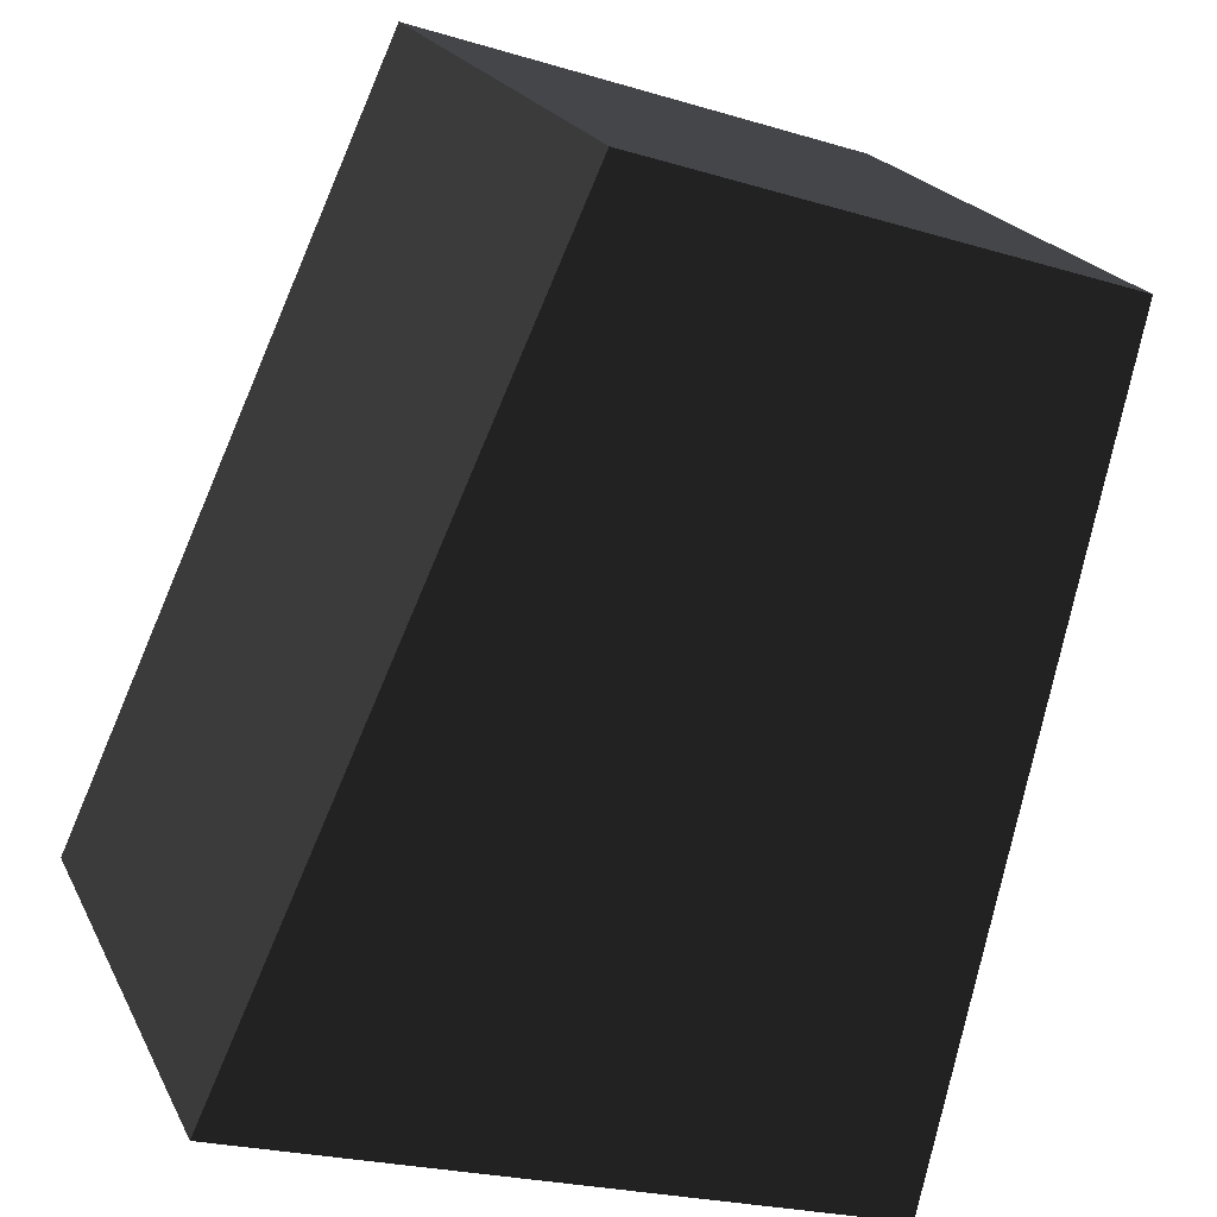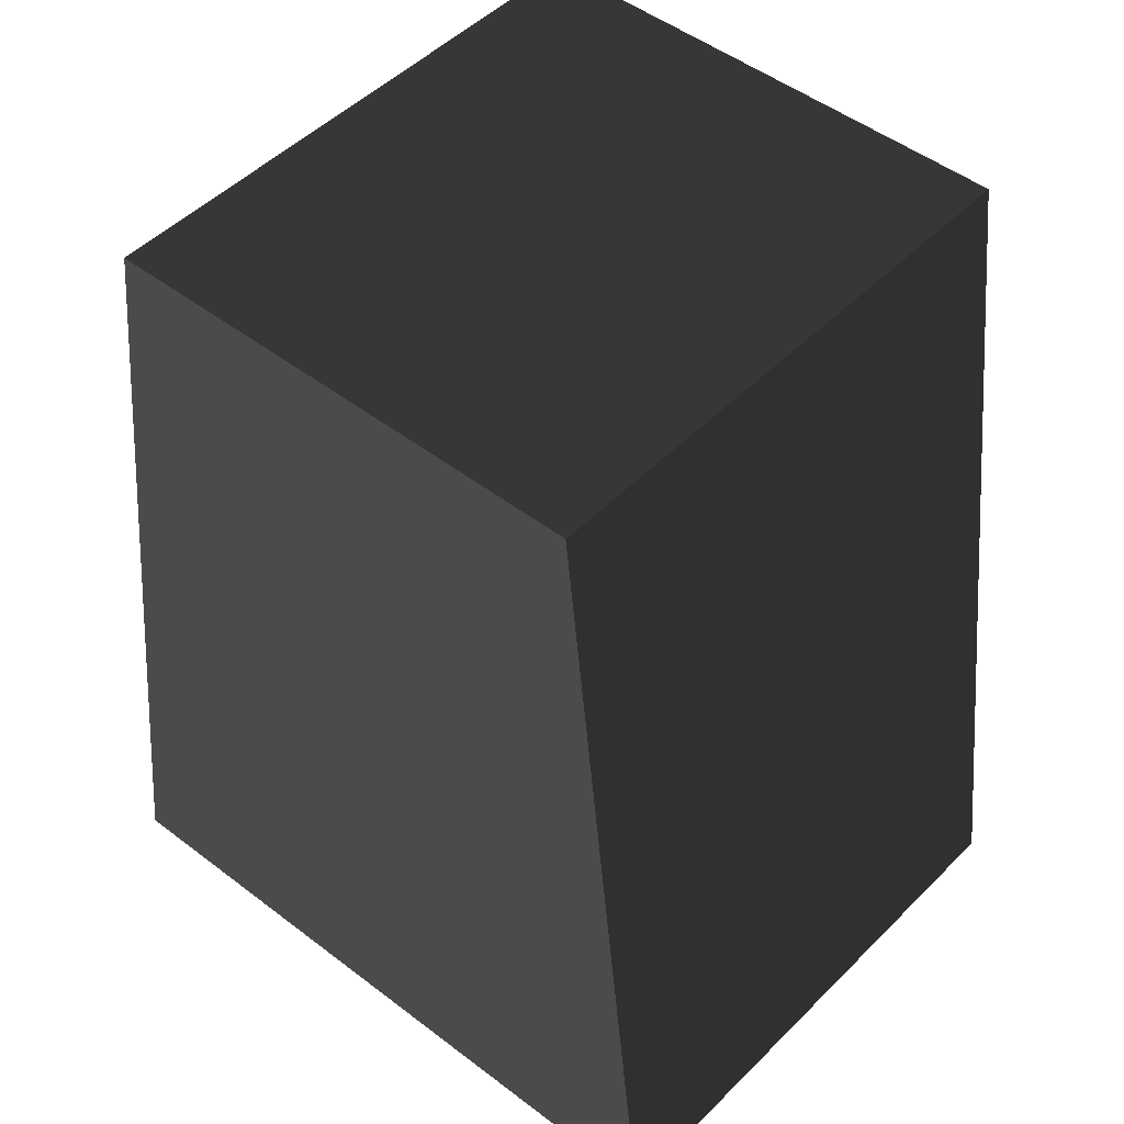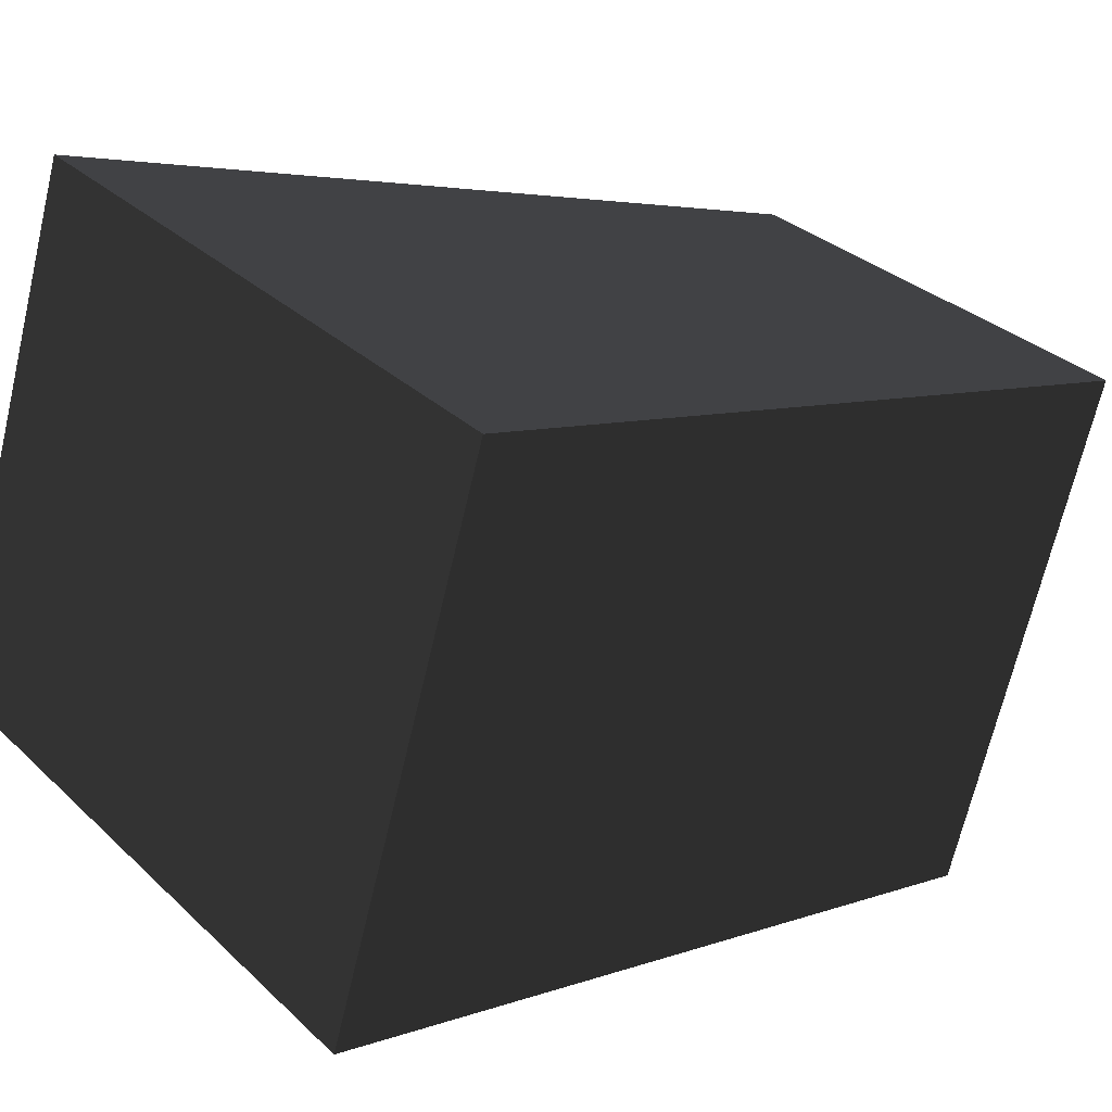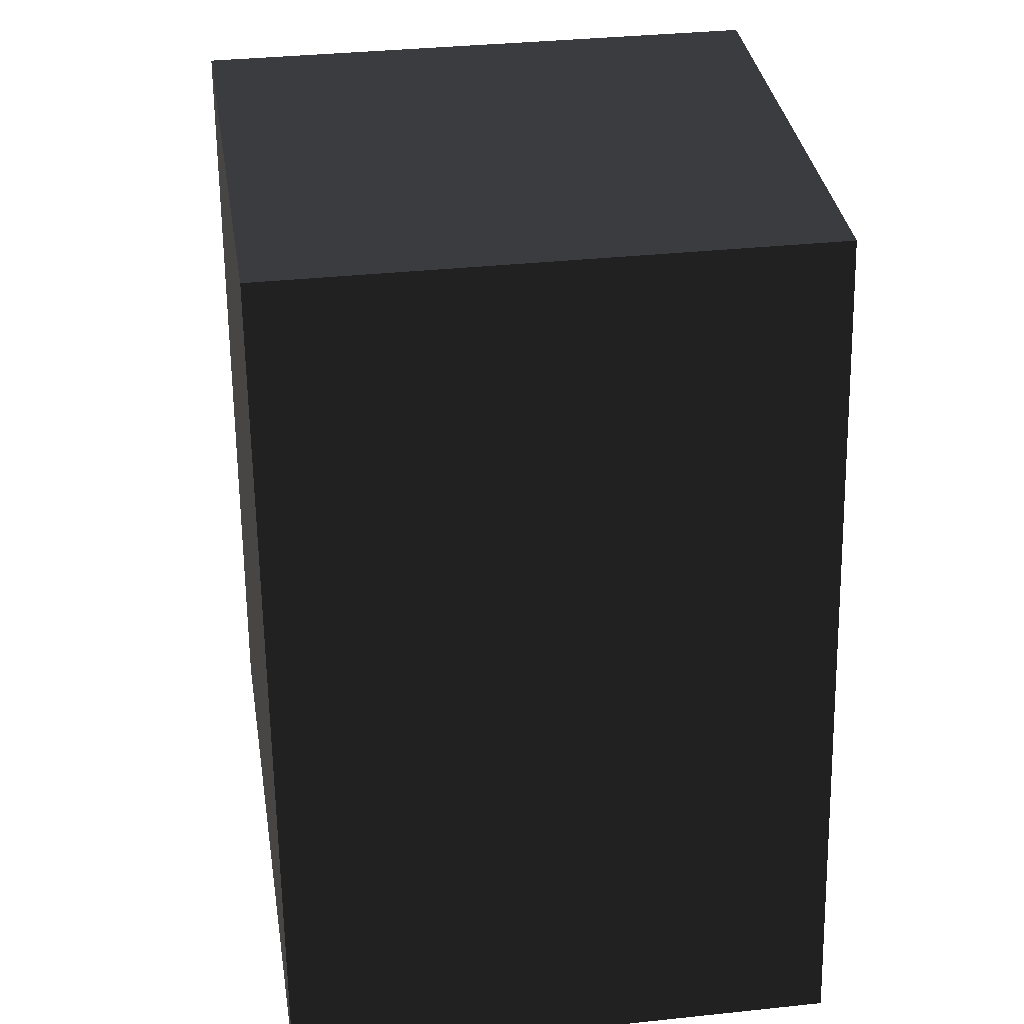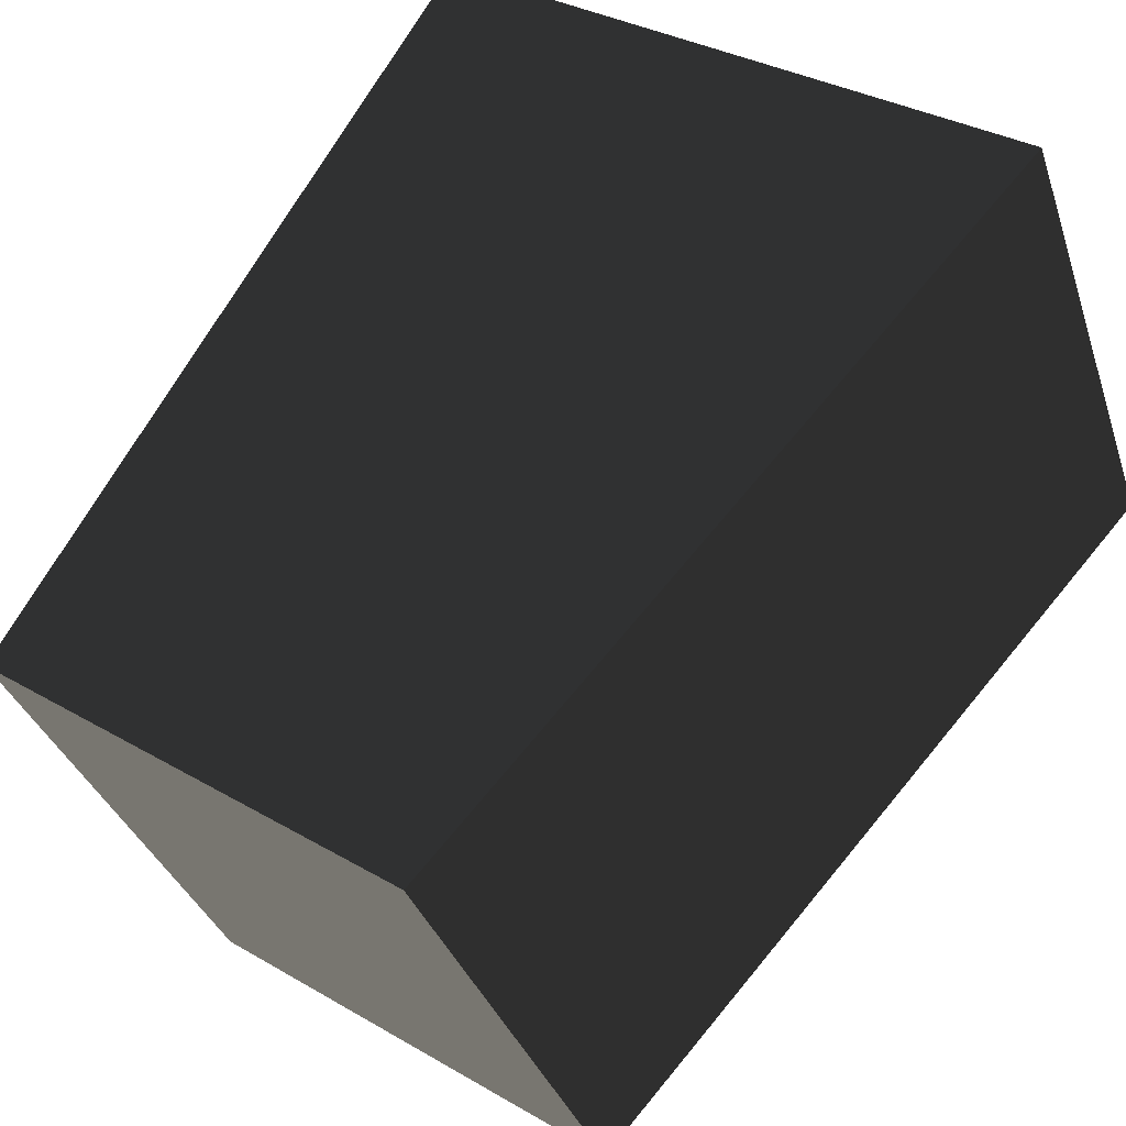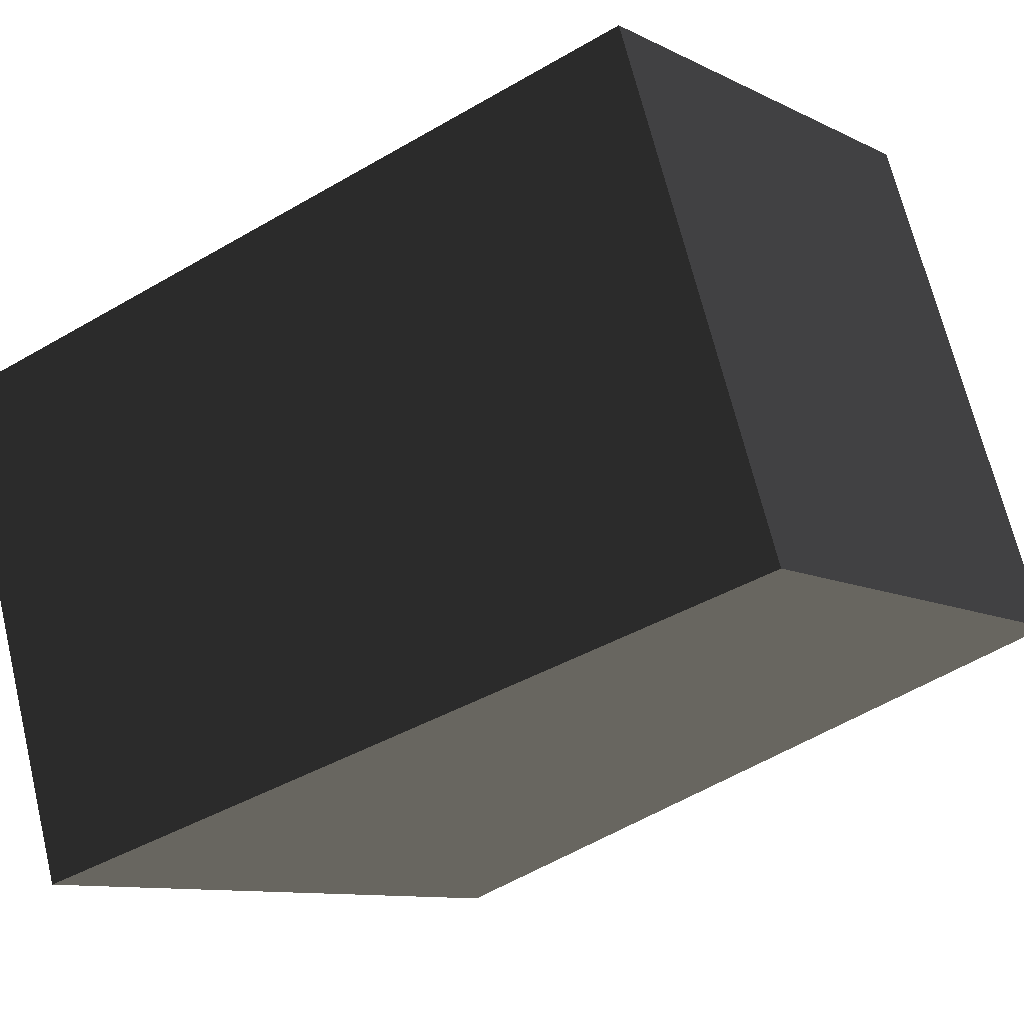
<metadata>
{"format":"obj","ext":"obj","renderer":"f3d","projection":"perspective","resolution":1024,"background":"white","views":[{"elev":-75.6,"azim":162.7,"up":"+Z"},{"elev":47.0,"azim":62.3,"up":"+Y"},{"elev":4.3,"azim":49.8,"up":"+Z"},{"elev":33.0,"azim":102.5,"up":"+Y"},{"elev":67.3,"azim":-146.3,"up":"+Z"},{"elev":-37.1,"azim":131.4,"up":"+Z"}]}
</metadata>
<code>
g default
v 0.2273 -0.1539 -1603
v 14.9 -0.1539 -1608
v 2.215 19.5 -1603
v 12.92 19.5 -1607
v 6.82 19.5 -1591
v 17.52 19.5 -1595
v 4.832 -0.1539 -1591
v 19.51 -0.1539 -1596
g polySurface158 group95 group89 group91 polySurface24
f 1 2 4 3
f 3 4 6 5
f 5 6 8 7
f 7 8 2 1
f 2 8 6 4
f 7 1 3 5

</code>
